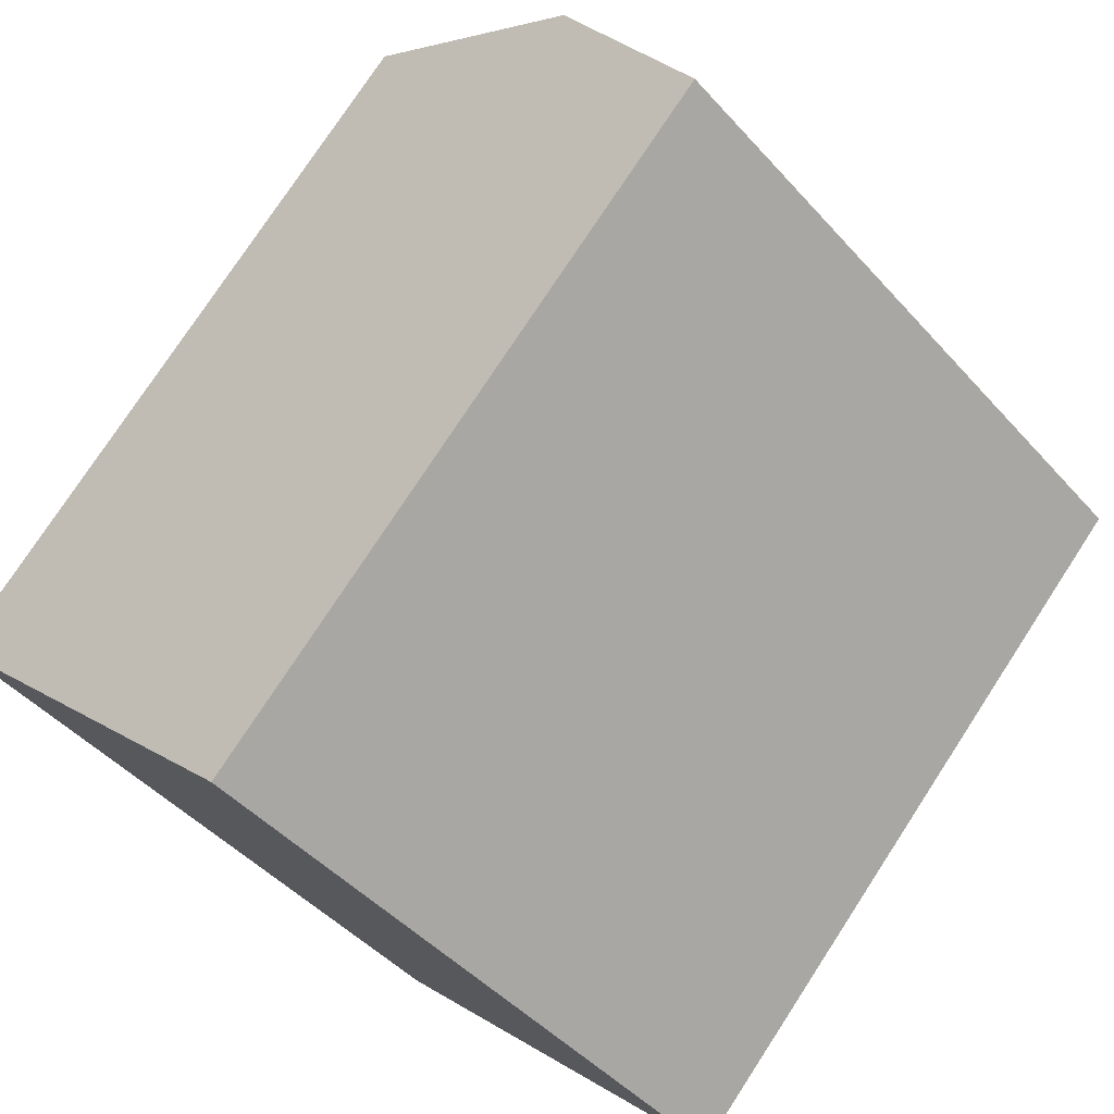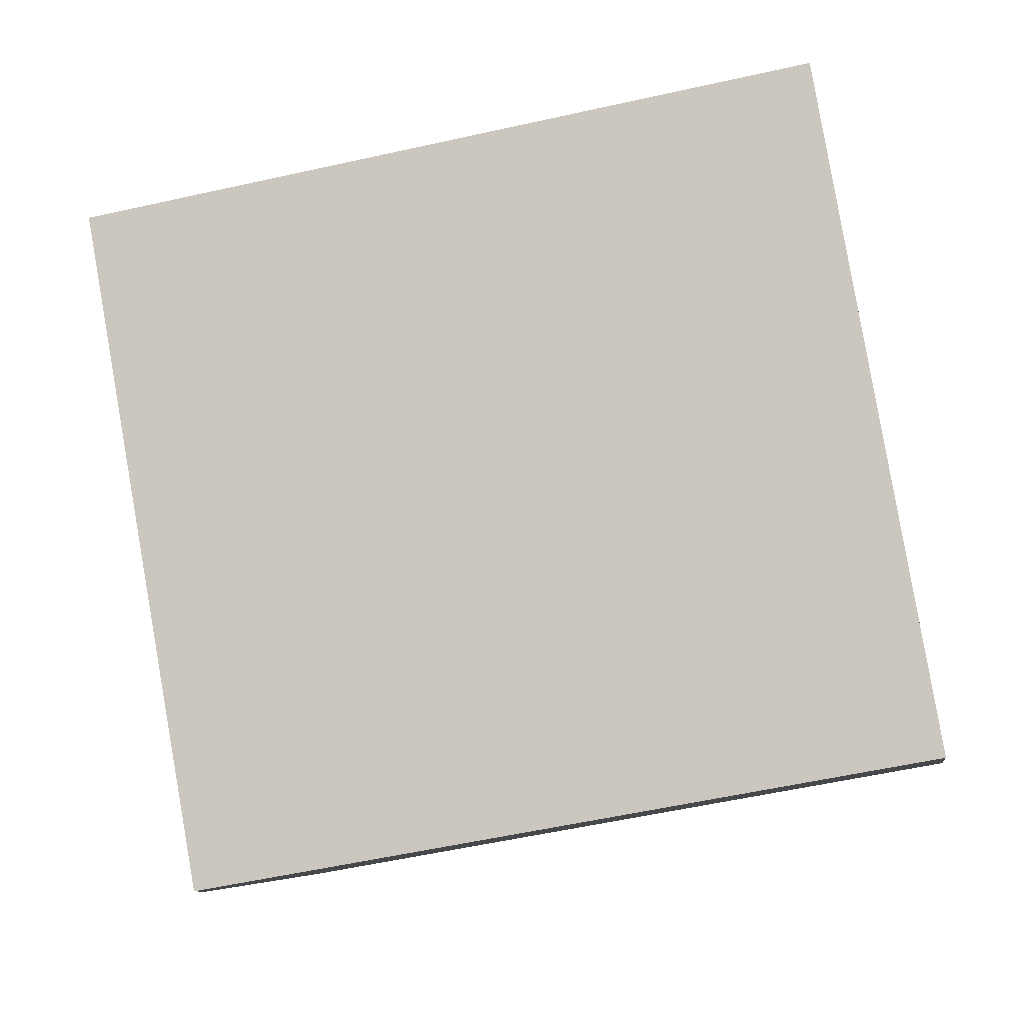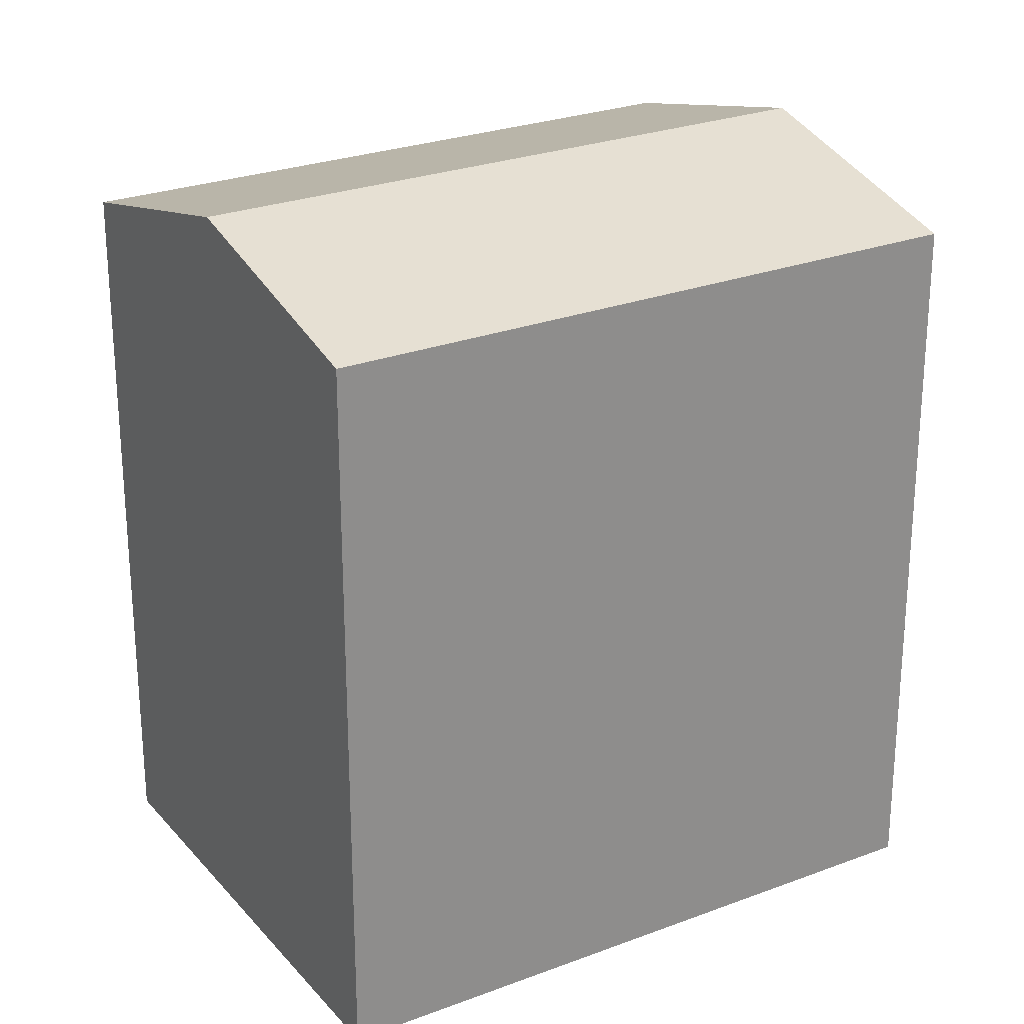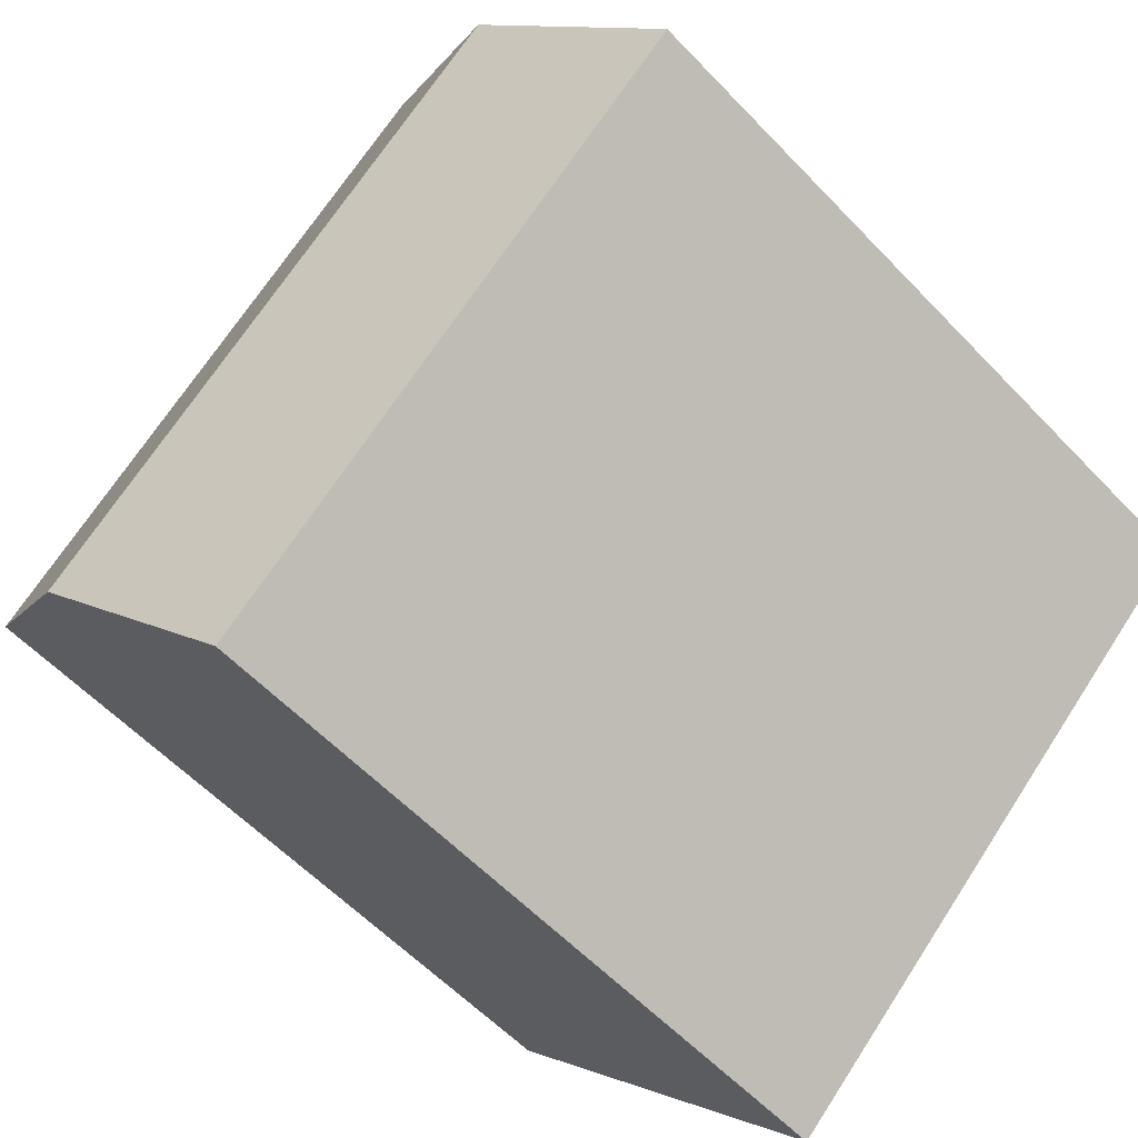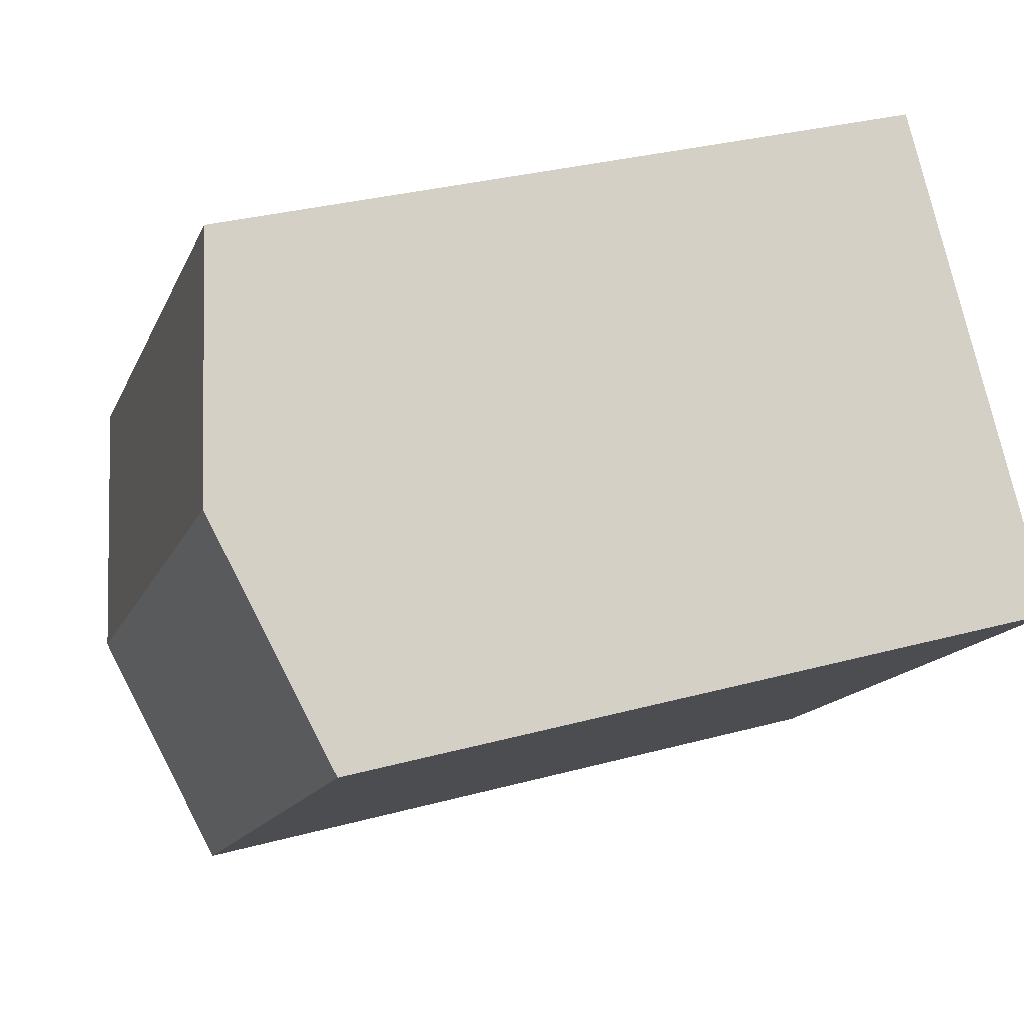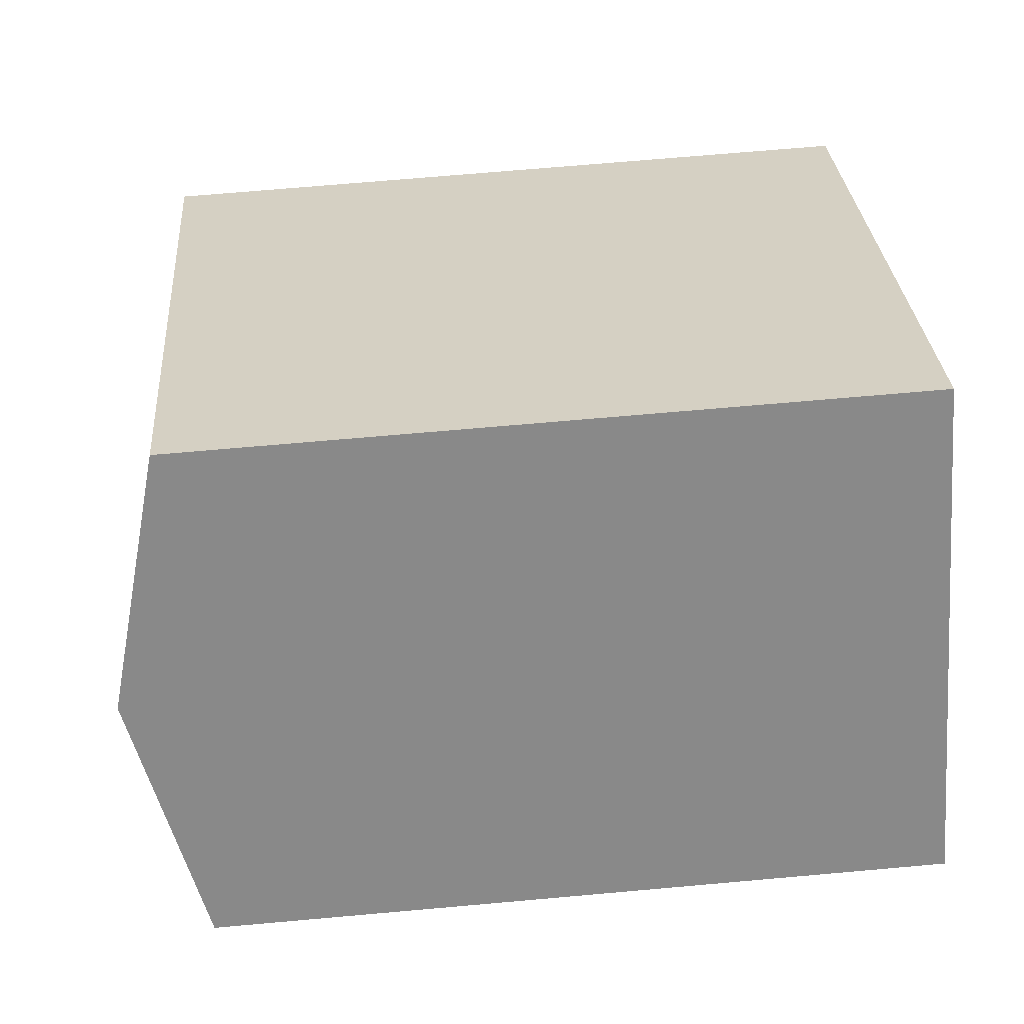
<metadata>
{"format":"obj","ext":"obj","renderer":"f3d","projection":"perspective","resolution":1024,"background":"white","views":[{"elev":76.3,"azim":33.1,"up":"+Z"},{"elev":-54.8,"azim":-76.6,"up":"+Z"},{"elev":25.9,"azim":11.0,"up":"+Y"},{"elev":-57.7,"azim":-137.2,"up":"+Z"},{"elev":30.7,"azim":-111.5,"up":"+Z"},{"elev":69.2,"azim":-95.1,"up":"+Z"}]}
</metadata>
<code>
v  18.98 22.24 -7.328
v  0.0004376 20.49 -0.0006495
v  4.907 22.24 5.44
v  14.08 20.49 -12.77
v  23.89 20.49 -1.887
v  9.814 20.49 10.88
v  0 0 0
v  9.813 -6.663e-16 10.88
v  14.08 7.818e-16 -12.77
v  23.89 1.155e-16 -1.886
g defaultobject
f 1 2 3
f 2 1 4
f 5 3 6
f 3 5 1
f 6 7 8
f 7 6 2
f 2 6 3
f 2 9 7
f 9 2 4
f 4 10 9
f 10 4 5
f 5 4 1
f 10 6 8
f 6 10 5
f 7 10 8
f 10 7 9

</code>
